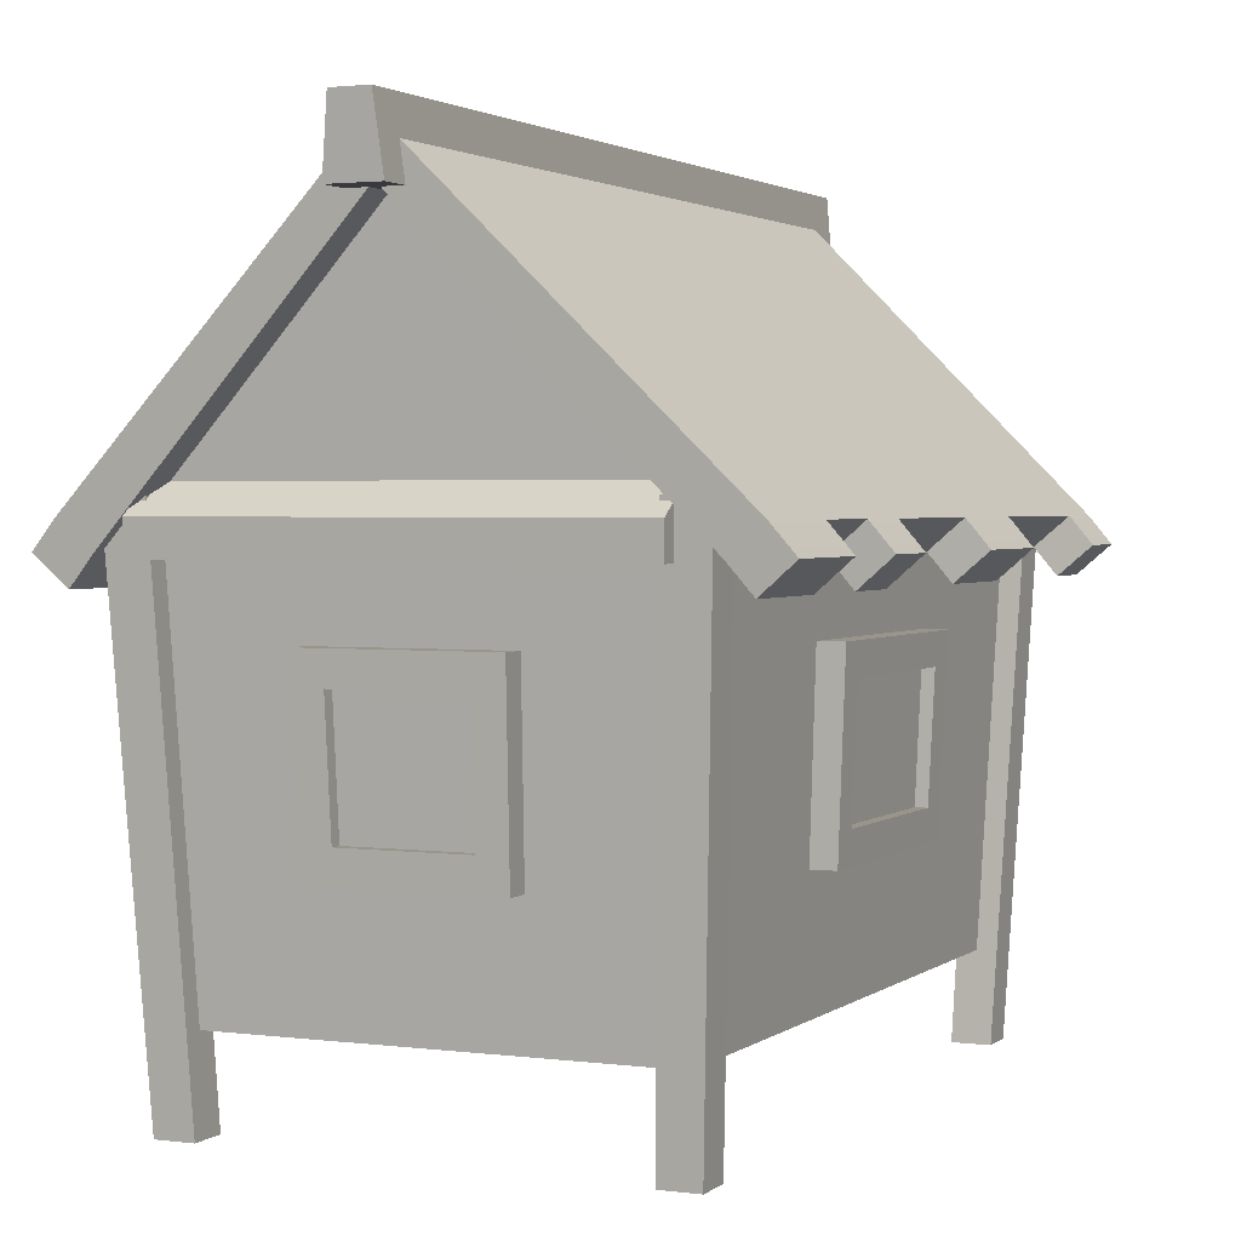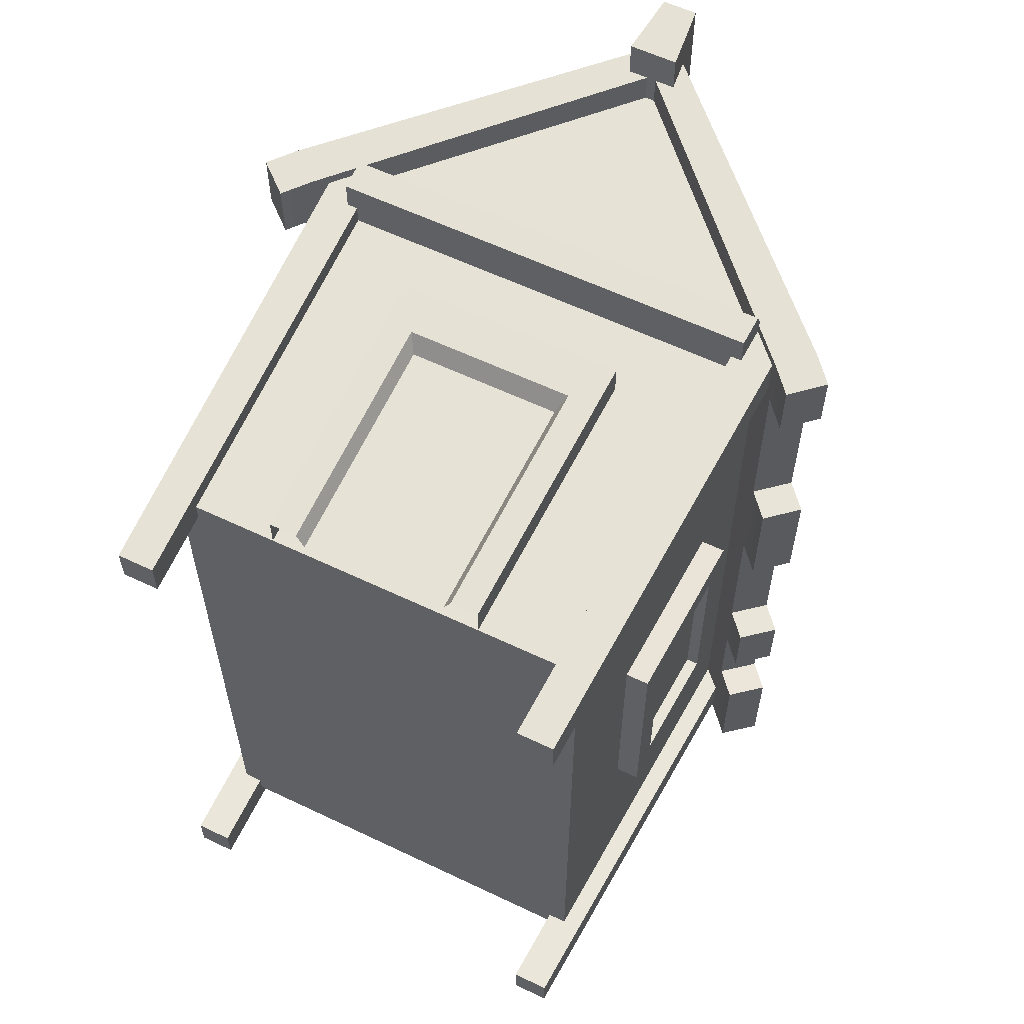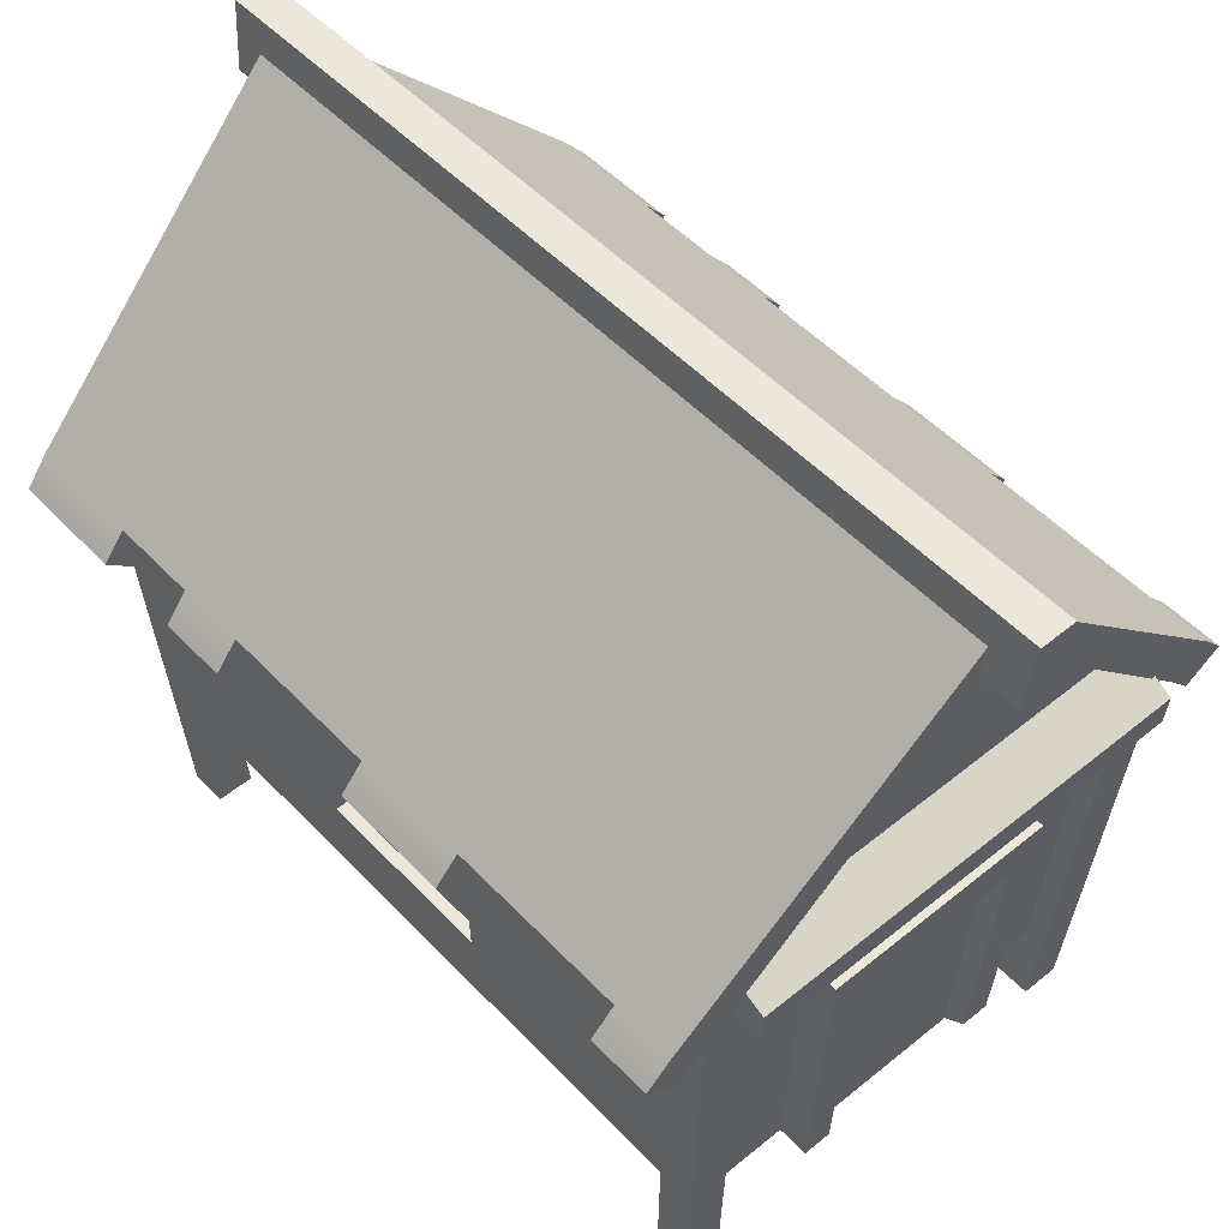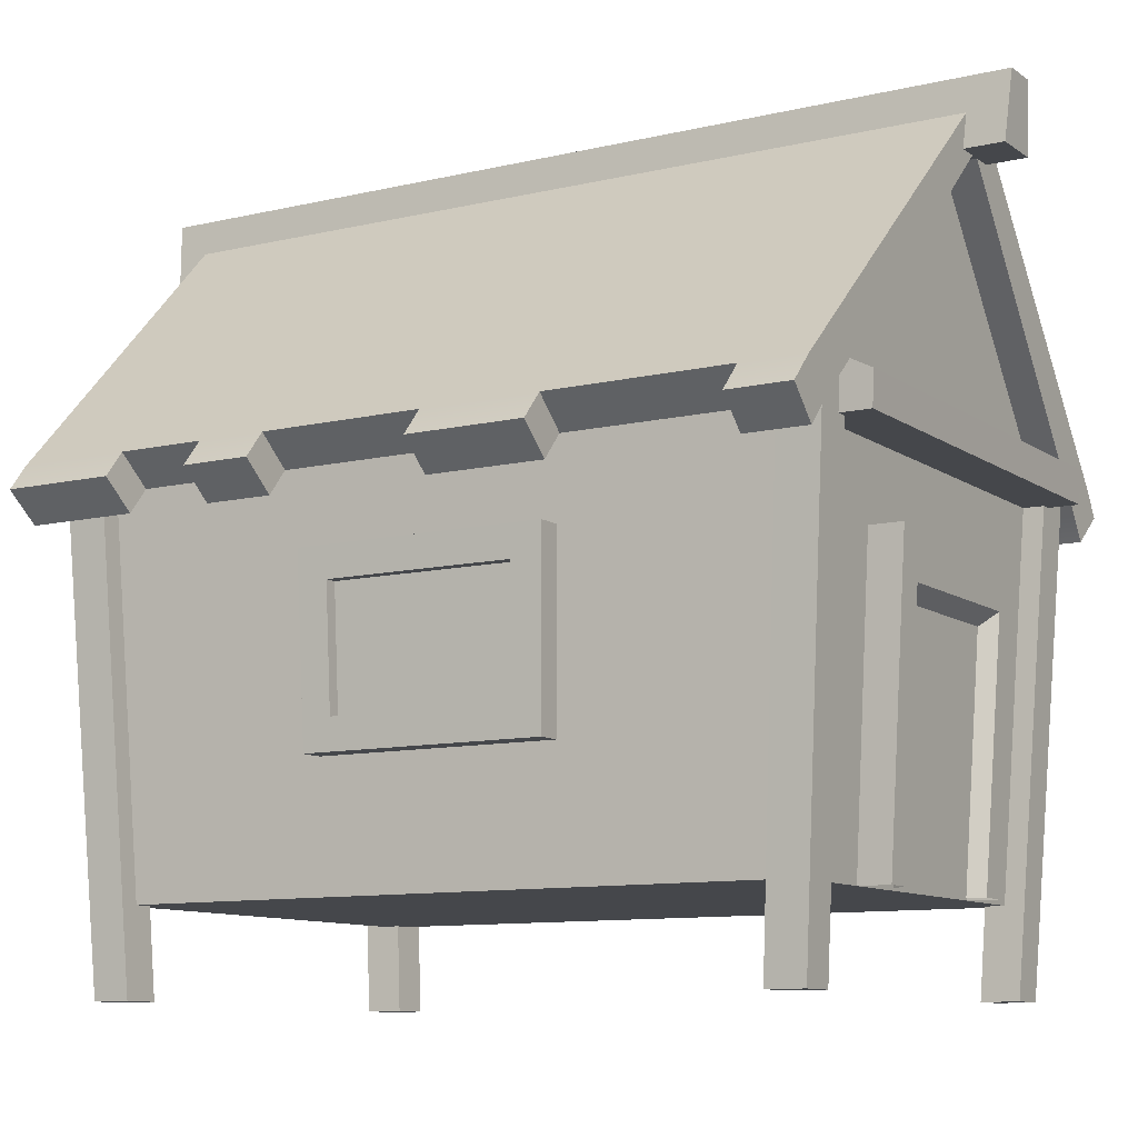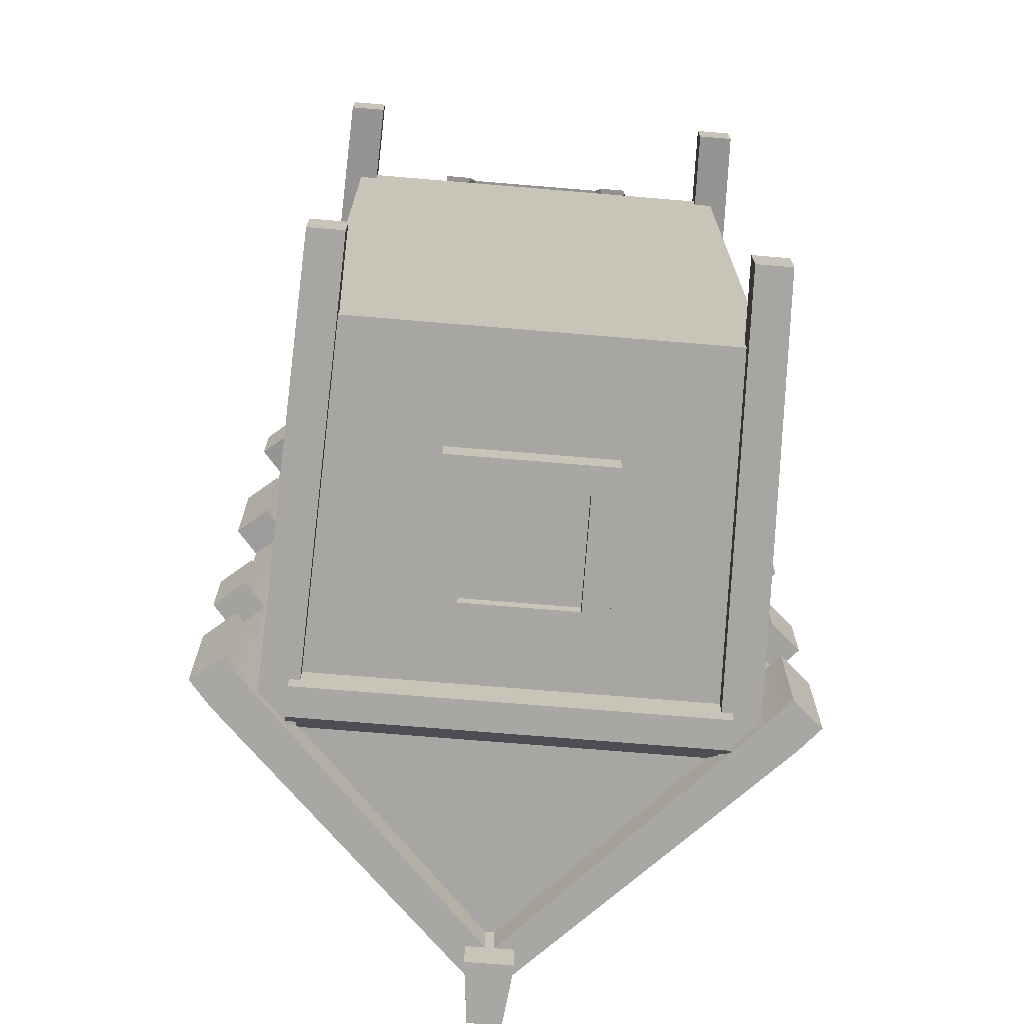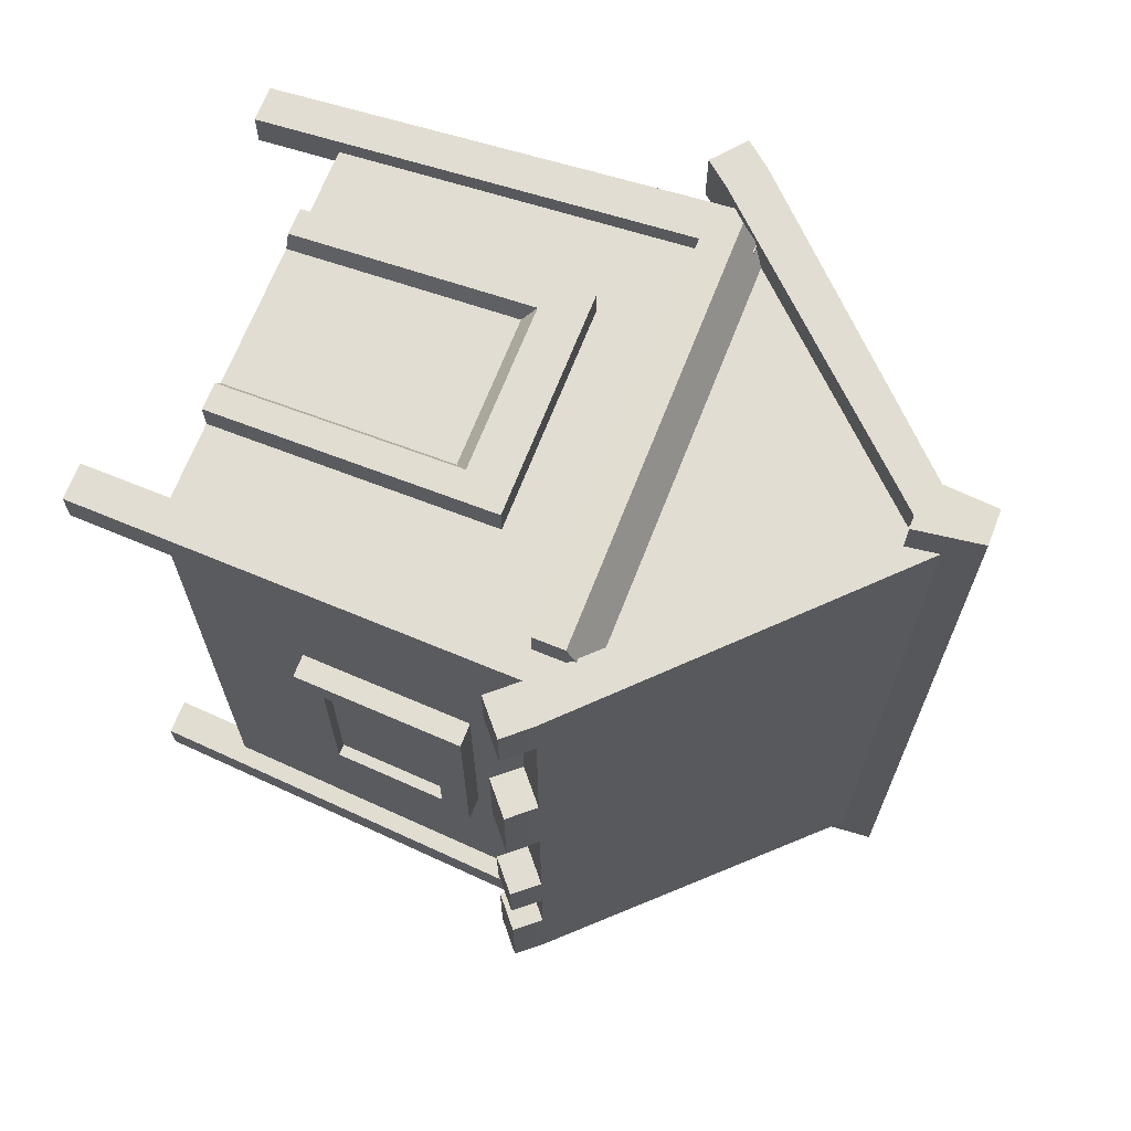
<metadata>
{"format":"obj","ext":"obj","renderer":"f3d","projection":"perspective","resolution":1024,"background":"white","views":[{"elev":2.2,"azim":-155.5,"up":"+Y"},{"elev":59.6,"azim":26.1,"up":"+Z"},{"elev":51.1,"azim":-41.6,"up":"+Y"},{"elev":-10.2,"azim":-58.9,"up":"+Y"},{"elev":-70.4,"azim":-4.8,"up":"+Z"},{"elev":68.1,"azim":111.3,"up":"+Z"}]}
</metadata>
<code>
v -28.6 39.69 42.56
v 27.7 39.69 42.56
v -28.6 39.69 -42.56
v 27.7 39.69 -42.56
v 0.02264 69.05 44.58
v 0.02264 69.05 -44.62
v 31.23 42.72 42.77
v 31.23 42.72 -42.77
v 0.02661 74.44 -45
v 0.02661 74.44 44.95
v -32.13 42.72 42.77
v -32.13 42.72 -42.77
v 31.23 42.72 -30.63
v 0.02661 74.44 -32.23
v -32.13 42.72 -30.63
v -28.6 39.69 -30.47
v 0.02264 69.05 -31.96
v 27.7 39.69 -30.47
v 31.23 42.72 36.06
v 0.02661 74.44 37.9
v -32.13 42.72 36.06
v -28.6 39.69 35.88
v 0.02264 69.05 37.59
v 27.7 39.69 35.88
v 31.23 42.72 16.49
v 0.02661 74.44 17.32
v -32.13 42.72 16.49
v -28.6 39.69 16.41
v 0.02264 69.05 17.18
v 27.7 39.69 16.41
v 31.23 42.72 3.785
v 0.02661 74.44 3.96
v -32.13 42.72 3.785
v -28.6 39.69 3.768
v 0.02264 69.05 3.931
v 27.7 39.69 3.768
v 31.23 42.72 -13.83
v 0.02661 74.44 -14.56
v -32.13 42.72 -13.83
v -28.6 39.69 -13.76
v 0.02264 69.05 -14.44
v 27.7 39.69 -13.76
v 31.23 42.72 -21.21
v 0.02661 74.44 -22.32
v -32.13 42.72 -21.21
v -28.6 39.69 -21.1
v 0.02264 69.05 -22.13
v 27.7 39.69 -21.1
v 30.12 36.86 42.36
v 30.12 36.86 35.72
v 33.65 39.89 35.89
v 33.65 39.89 42.57
v -31.02 36.86 42.36
v -31.02 36.86 35.72
v -34.55 39.89 42.57
v -34.55 39.89 35.89
v -31.02 36.86 -30.33
v -31.02 36.86 -42.36
v -34.55 39.89 -30.48
v -34.55 39.89 -42.57
v 30.12 36.86 -30.33
v 33.65 39.89 -30.48
v 30.12 36.86 -42.36
v 33.65 39.89 -42.57
v -31.02 36.86 16.34
v -31.02 36.86 3.753
v -34.55 39.89 16.42
v -34.55 39.89 3.77
v 30.12 36.86 16.34
v 33.65 39.89 16.42
v 30.12 36.86 3.753
v 33.65 39.89 3.77
v -31.02 36.86 -13.69
v -31.02 36.86 -21
v -34.55 39.89 -13.76
v -34.55 39.89 -21.11
v 30.12 36.86 -13.69
v 33.65 39.89 -13.76
v 30.12 36.86 -21
v 33.65 39.89 -21.11
v -23.36 -0 36.74
v 23.31 -0 36.74
v -25.15 44.63 39.58
v 25.16 44.63 39.58
v -25.15 44.63 -39.59
v 25.16 44.63 -39.59
v -23.36 -0 -36.69
v 23.31 -0 -36.69
v 0.02264 69.05 41.14
v 0.02264 69.05 -41.18
v -25.01 -9.233 38.17
v -20.97 -9.233 38.17
v -27.36 44.63 41.79
v -22.94 44.63 41.79
v -27.36 44.63 37.37
v -22.94 44.63 37.37
v -25.01 -9.233 34.14
v -20.97 -9.233 34.14
v 20.9 -9.233 38.17
v 24.94 -9.233 38.17
v 22.95 44.63 41.79
v 27.37 44.63 41.79
v 22.95 44.63 37.37
v 27.37 44.63 37.37
v 20.9 -9.233 34.14
v 24.94 -9.233 34.14
v 23.85 13.09 13.28
v 26.43 13.09 13.28
v 24.65 32.43 13.71
v 27.32 32.43 13.71
v 24.65 32.43 -13.1
v 27.32 32.43 -13.1
v 23.85 13.09 -12.67
v 26.43 13.09 -12.67
v 26.58 16.36 -9.593
v 26.58 16.36 10.2
v 27.17 29.16 -9.81
v 27.17 29.16 10.42
v 25.3 16.36 -9.593
v 25.3 16.36 10.2
v 25.87 29.16 -9.81
v 25.87 29.16 10.42
v -12.04 -2e-06 36.74
v -12.04 -2e-06 40.08
v -12.68 31.81 38.77
v -12.68 31.81 42.29
v 12.67 31.81 38.77
v 12.67 31.81 42.29
v 11.98 -2e-06 36.74
v 11.98 -2e-06 40.08
v 8.918 -0 40.08
v -8.975 -0 40.08
v 9.359 26.86 41.95
v -9.376 26.86 41.95
v 8.058 -0 38.39
v -8.114 -0 38.39
v 8.437 25.44 40.09
v -8.456 25.44 40.09
v -23.89 13.09 -12.67
v -26.46 13.09 -12.67
v -24.66 32.43 -13.1
v -27.33 32.43 -13.1
v -24.66 32.43 13.71
v -27.33 32.43 13.71
v -23.89 13.09 13.28
v -26.46 13.09 13.28
v -26.61 16.36 10.2
v -26.61 16.36 -9.593
v -27.18 29.16 10.42
v -27.18 29.16 -9.81
v -25.34 16.36 10.2
v -25.34 16.36 -9.593
v -25.88 29.16 10.42
v -25.88 29.16 -9.81
v 9.389 13.09 -37.54
v 9.389 13.09 -40.12
v 9.715 32.43 -38.8
v 9.715 32.43 -41.46
v -9.723 32.43 -38.8
v -9.723 32.43 -41.46
v -9.426 13.09 -37.54
v -9.426 13.09 -40.12
v -6.495 16.36 -40.35
v 6.463 16.36 -40.35
v -6.627 29.16 -41.23
v 6.613 29.16 -41.23
v -6.495 16.36 -39.07
v 6.463 16.36 -39.07
v -6.627 29.16 -39.93
v 6.613 29.16 -39.93
v 23.94 39.41 44.66
v 24.07 42.9 44.91
v -23.93 39.41 44.66
v -24.07 42.9 44.91
v -23.93 39.41 37.06
v -24.21 46.71 37.5
v 23.94 39.41 37.06
v 24.23 46.71 37.5
v 20.9 -9.233 -34.07
v 24.94 -9.233 -34.07
v 22.95 44.63 -37.38
v 27.37 44.63 -37.38
v 22.95 44.63 -41.8
v 27.37 44.63 -41.8
v 20.9 -9.233 -38.11
v 24.94 -9.233 -38.11
v -25.01 -9.233 -34.07
v -20.97 -9.233 -34.07
v -27.36 44.63 -37.38
v -22.94 44.63 -37.38
v -27.36 44.63 -41.8
v -22.94 44.63 -41.8
v -25.01 -9.233 -38.11
v -20.97 -9.233 -38.11
v -2.725 68.51 48.74
v -1.924 75.81 49.29
v -2.725 68.51 -47.94
v -1.924 75.81 -48.49
v 2.769 68.51 -47.94
v 1.979 75.81 -48.49
v 2.769 68.51 48.74
v 1.979 75.81 49.29
v -23.93 39.41 -43.27
v -24.07 42.9 -43.52
v 23.94 39.41 -43.27
v 24.08 42.9 -43.52
v 23.94 39.41 -37.98
v 24.23 46.71 -38.44
v -23.93 39.41 -37.98
v -24.21 46.71 -38.44
f 7 19 20 10
f 21 11 10 20
f 49 50 51 52
f 4 6 9 8
f 5 2 7 10
f 54 53 55 56
f 1 5 10 11
f 6 3 12 9
f 5 1 22 23
f 23 24 2 5
f 13 8 9 14
f 12 15 14 9
f 58 57 59 60
f 17 16 3 6
f 6 4 18 17
f 62 61 63 64
f 19 25 26 20
f 27 21 20 26
f 28 22 21 27
f 23 22 28 29
f 29 30 24 23
f 19 24 30 25
f 25 31 32 26
f 33 27 26 32
f 66 65 67 68
f 29 28 34 35
f 35 36 30 29
f 70 69 71 72
f 31 37 38 32
f 39 33 32 38
f 40 34 33 39
f 35 34 40 41
f 41 42 36 35
f 31 36 42 37
f 37 43 44 38
f 45 39 38 44
f 74 73 75 76
f 41 40 46 47
f 47 48 42 41
f 78 77 79 80
f 43 13 14 44
f 15 45 44 14
f 16 46 45 15
f 47 46 16 17
f 17 18 48 47
f 43 48 18 13
f 2 24 50 49
f 24 19 51 50
f 19 7 52 51
f 7 2 49 52
f 22 1 53 54
f 1 11 55 53
f 11 21 56 55
f 21 22 54 56
f 3 16 57 58
f 16 15 59 57
f 15 12 60 59
f 12 3 58 60
f 13 18 61 62
f 18 4 63 61
f 4 8 64 63
f 8 13 62 64
f 34 28 65 66
f 28 27 67 65
f 27 33 68 67
f 33 34 66 68
f 25 30 69 70
f 30 36 71 69
f 36 31 72 71
f 31 25 70 72
f 46 40 73 74
f 40 39 75 73
f 39 45 76 75
f 45 46 74 76
f 37 42 77 78
f 42 48 79 77
f 48 43 80 79
f 43 37 78 80
f 81 82 84 83
f 85 86 88 87
f 87 88 82 81
f 82 88 86 84
f 87 81 83 85
f 83 84 89
f 84 86 90 89
f 86 85 90
f 85 83 89 90
f 91 92 94 93
f 93 94 96 95
f 95 96 98 97
f 97 98 92 91
f 92 98 96 94
f 97 91 93 95
f 99 100 102 101
f 101 102 104 103
f 103 104 106 105
f 105 106 100 99
f 100 106 104 102
f 105 99 101 103
f 107 108 110 109
f 109 110 112 111
f 111 112 114 113
f 113 114 108 107
f 120 119 121 122
f 108 114 115 116
f 114 112 117 115
f 112 110 118 117
f 110 108 116 118
f 116 115 119 120
f 115 117 121 119
f 117 118 122 121
f 118 116 120 122
f 123 124 126 125
f 127 128 130 129
f 136 135 137 138
f 130 128 133 131
f 128 126 134 133
f 126 124 132 134
f 131 133 137 135
f 133 134 138 137
f 134 132 136 138
f 125 126 128 127
f 139 140 142 141
f 141 142 144 143
f 143 144 146 145
f 145 146 140 139
f 152 151 153 154
f 140 146 147 148
f 146 144 149 147
f 144 142 150 149
f 142 140 148 150
f 148 147 151 152
f 147 149 153 151
f 149 150 154 153
f 150 148 152 154
f 155 156 158 157
f 157 158 160 159
f 159 160 162 161
f 161 162 156 155
f 168 167 169 170
f 156 162 163 164
f 162 160 165 163
f 160 158 166 165
f 158 156 164 166
f 164 163 167 168
f 163 165 169 167
f 165 166 170 169
f 166 164 168 170
f 171 172 174 173
f 173 174 176 175
f 175 176 178 177
f 177 178 172 171
f 172 178 176 174
f 177 171 173 175
f 179 180 182 181
f 181 182 184 183
f 183 184 186 185
f 185 186 180 179
f 180 186 184 182
f 185 179 181 183
f 187 188 190 189
f 189 190 192 191
f 191 192 194 193
f 193 194 188 187
f 188 194 192 190
f 193 187 189 191
f 195 196 198 197
f 197 198 200 199
f 199 200 202 201
f 201 202 196 195
f 196 202 200 198
f 201 195 197 199
f 203 204 206 205
f 205 206 208 207
f 209 210 204 203
f 204 210 208 206
f 209 203 205 207

</code>
